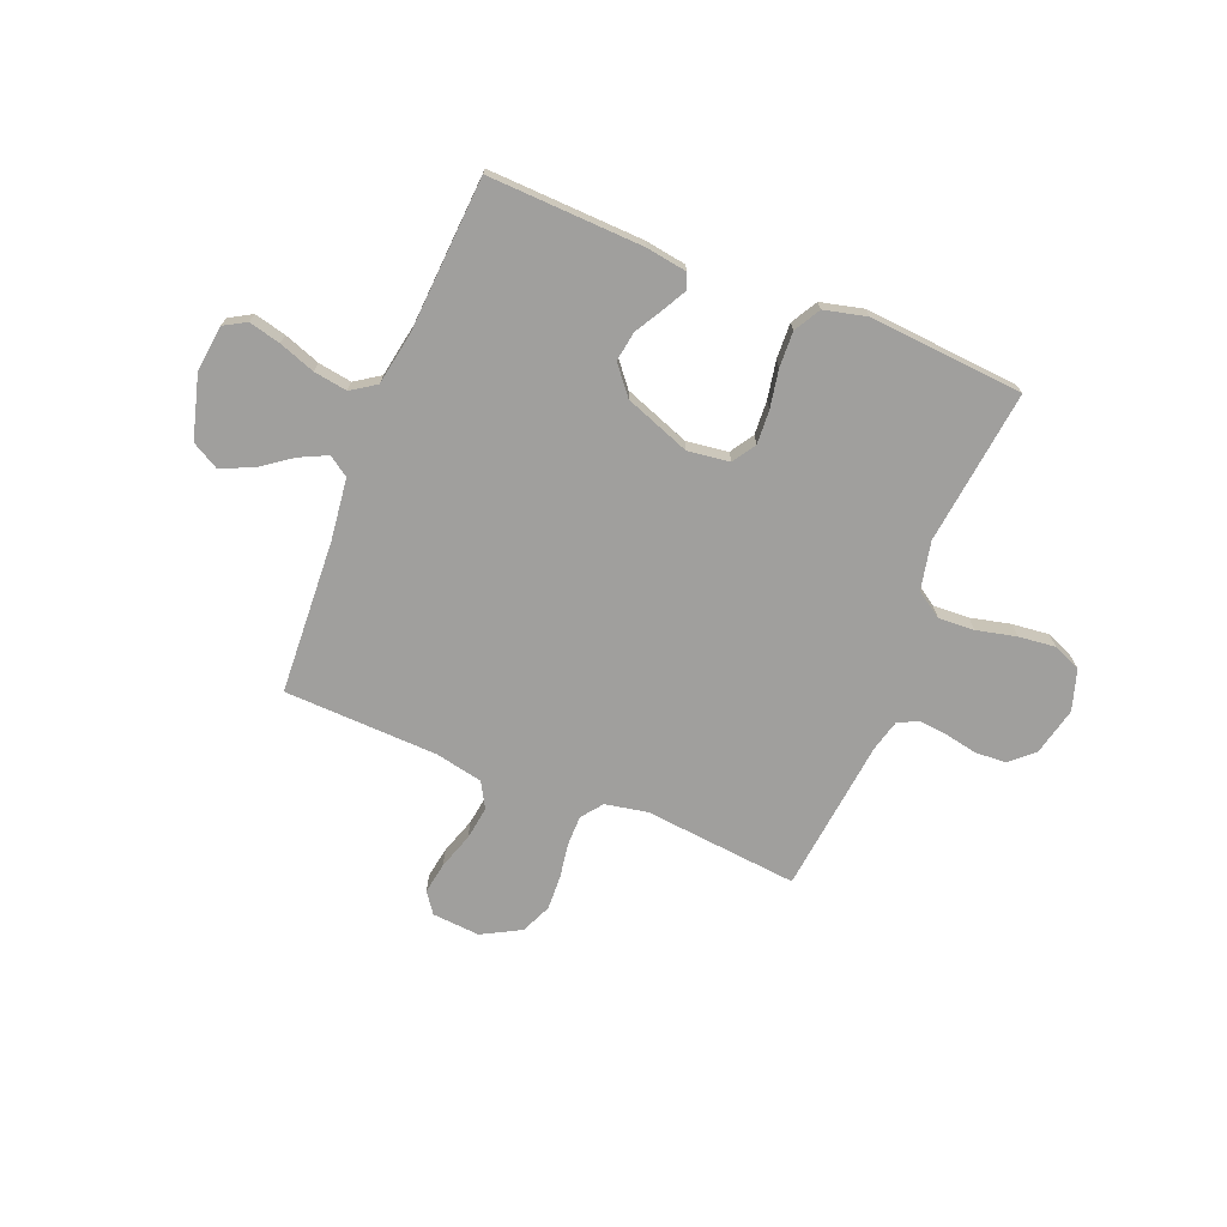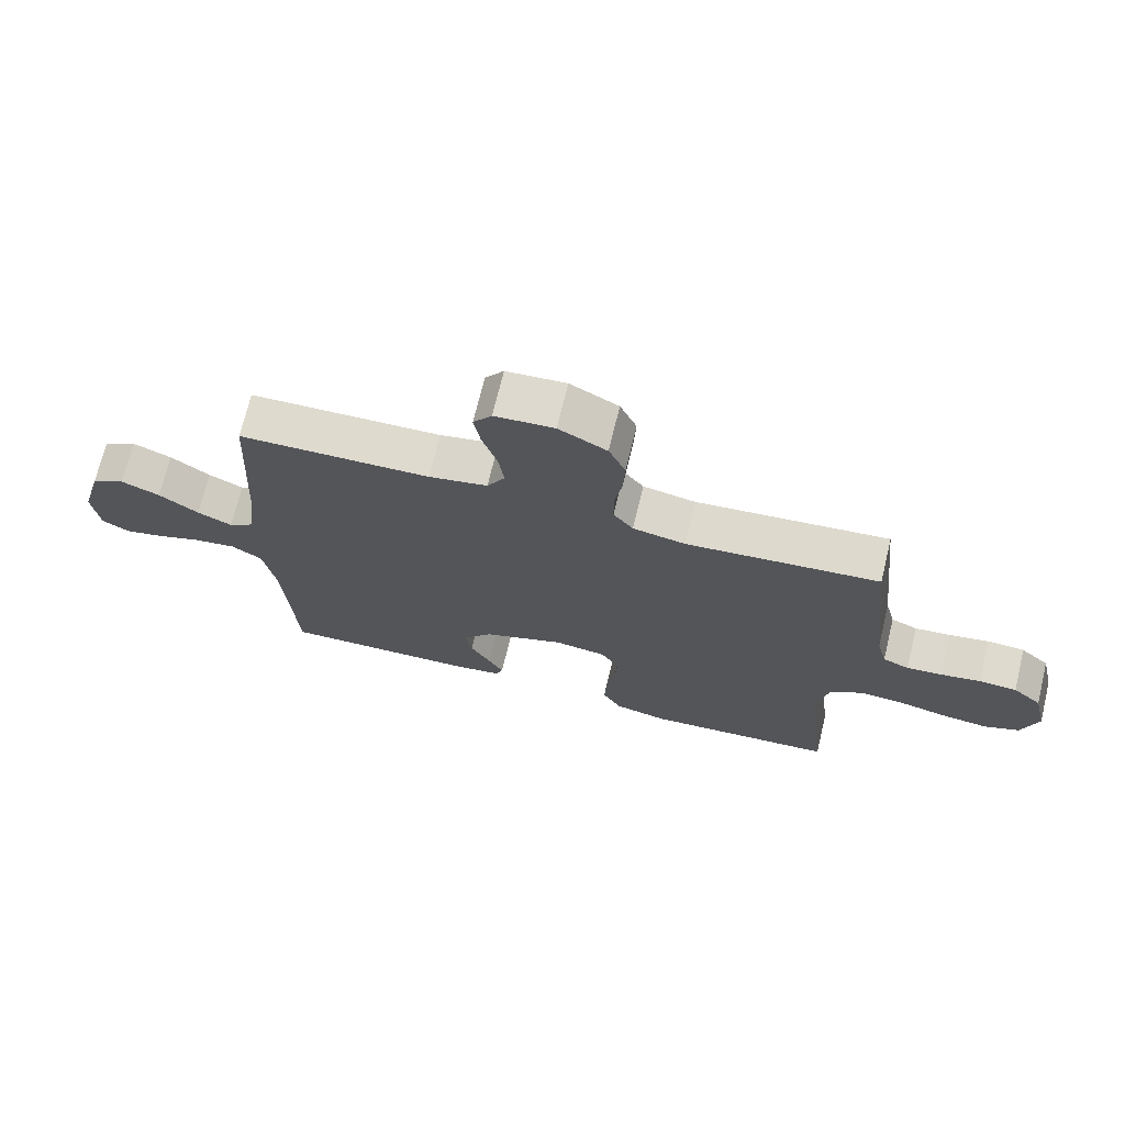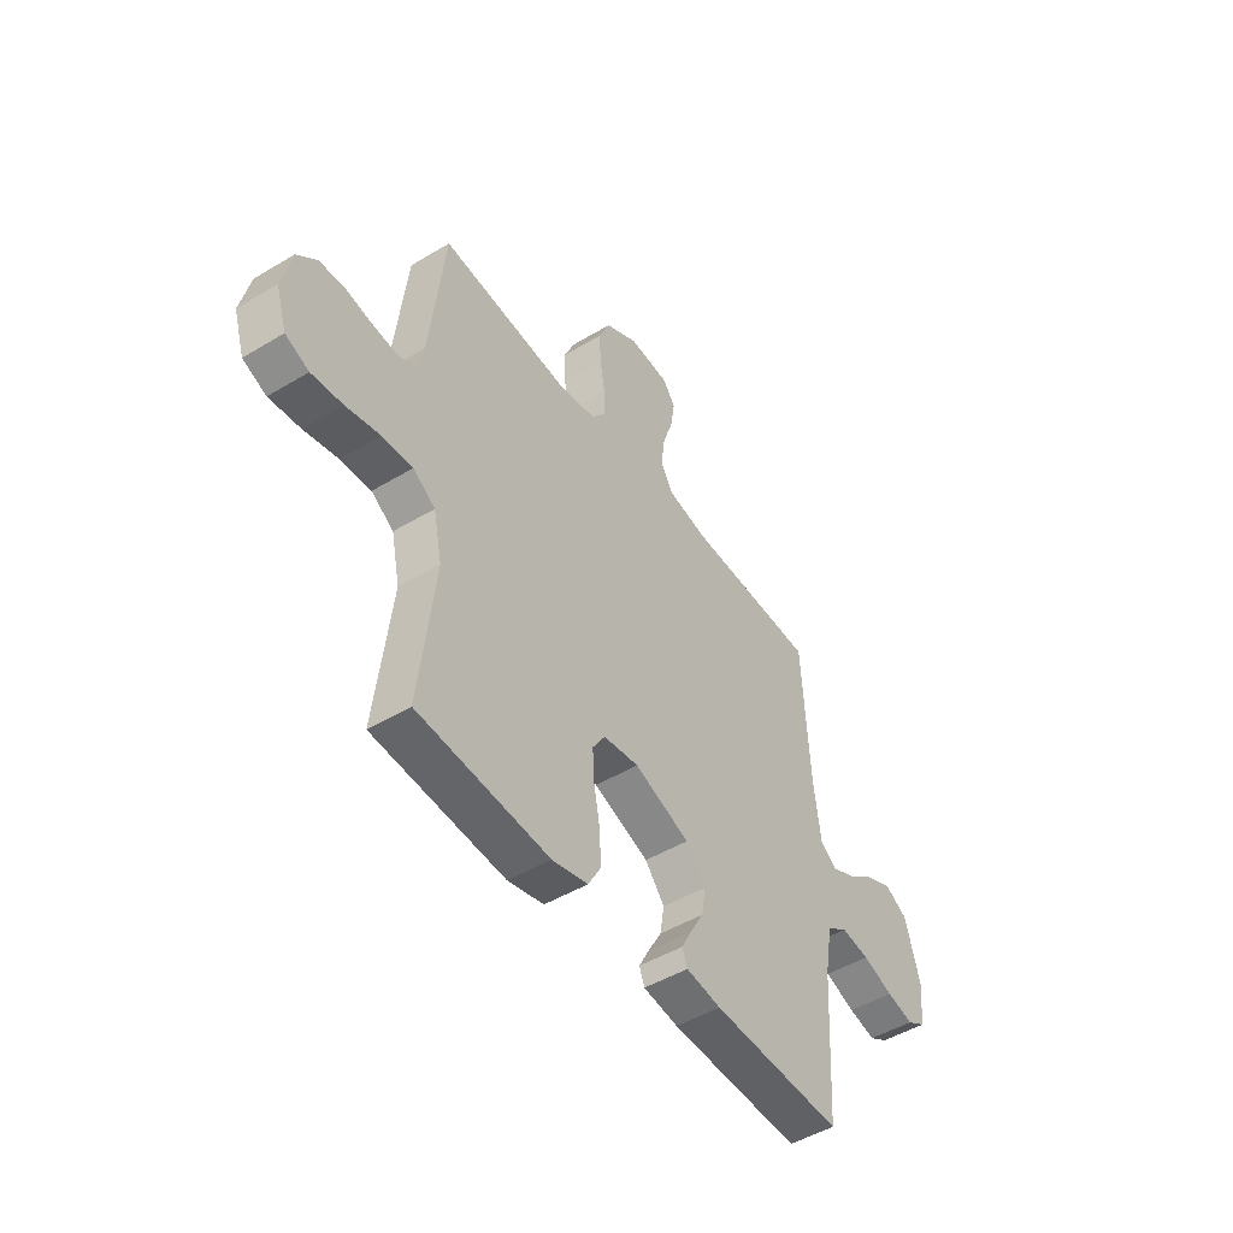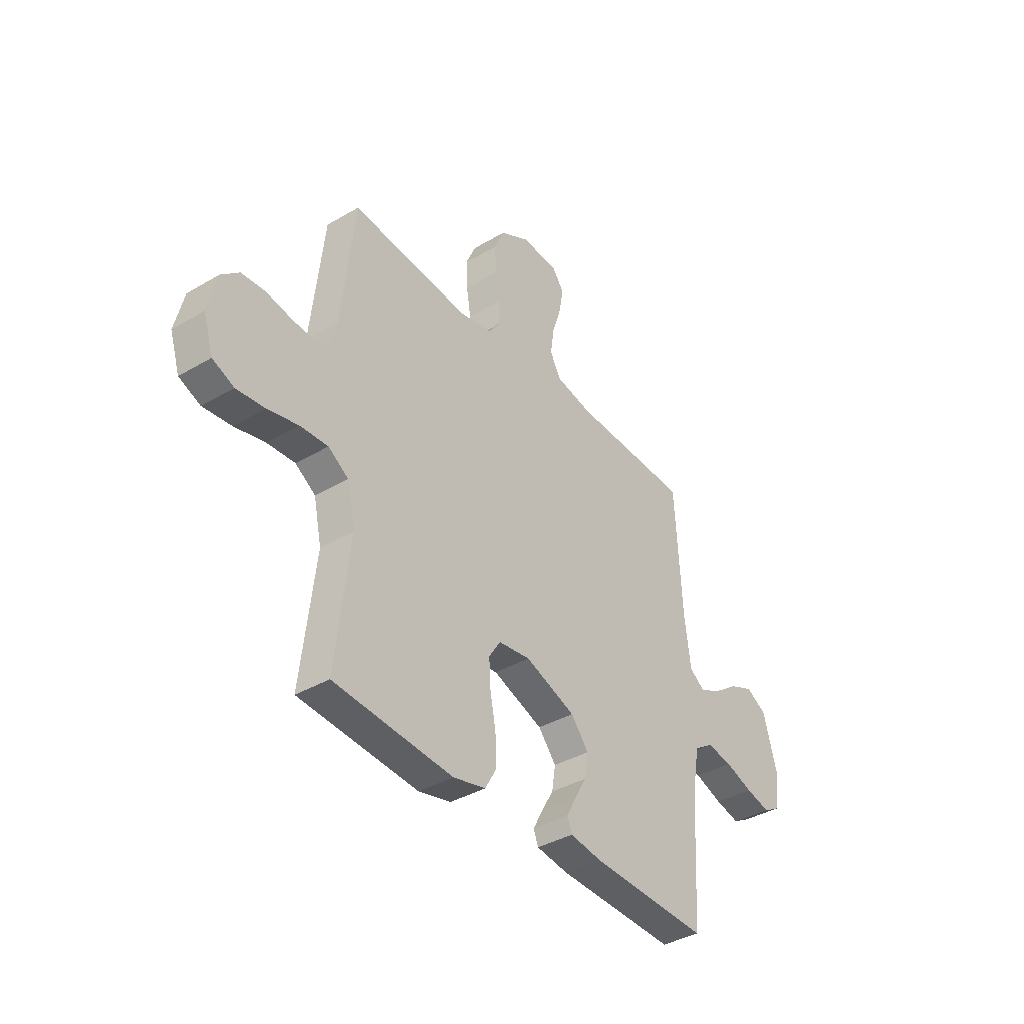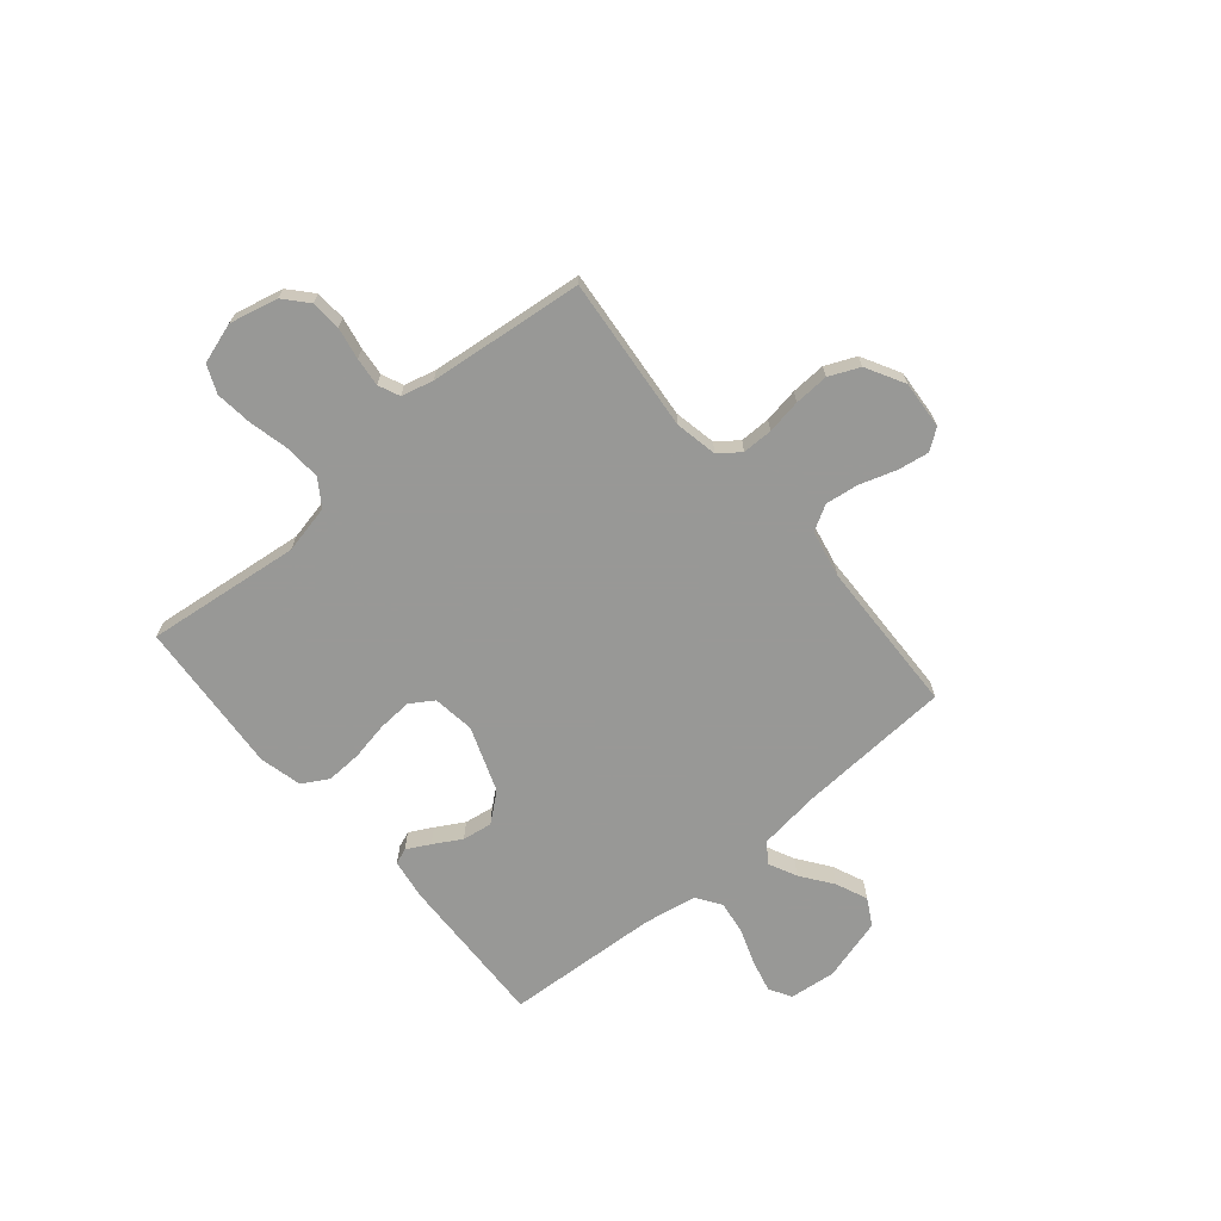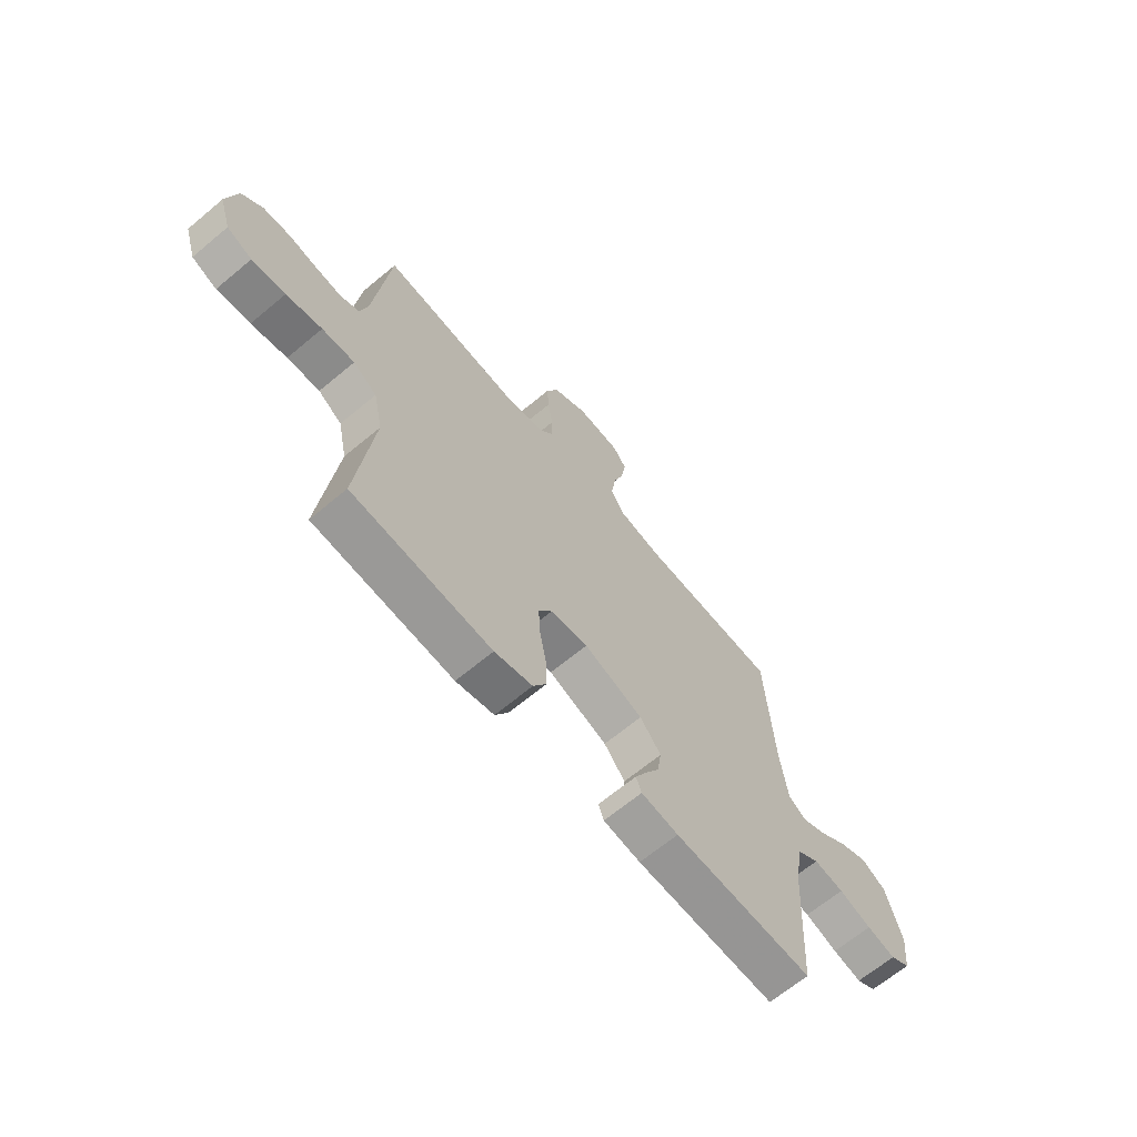
<metadata>
{"format":"obj","ext":"obj","renderer":"f3d","projection":"perspective","resolution":1024,"background":"white","views":[{"elev":-71.4,"azim":157.9,"up":"+Y"},{"elev":71.0,"azim":-166.4,"up":"+Z"},{"elev":-48.1,"azim":-56.0,"up":"+Z"},{"elev":-38.2,"azim":-53.2,"up":"+Z"},{"elev":-68.5,"azim":-49.8,"up":"+Y"},{"elev":-66.0,"azim":-50.0,"up":"+Z"}]}
</metadata>
<code>
v -0.5 0.07 -0.5
v -0.465 0.07 -0.2
v -0.485 0.07 -0.106
v -0.536 0.07 -0.072
v -0.606 0.07 -0.076
v -0.683 0.07 -0.094
v -0.755 0.07 -0.102
v -0.809 0.07 -0.079
v -0.834 0.07 0
v -0.812 0.07 0.094
v -0.767 0.07 0.134
v -0.708 0.07 0.138
v -0.646 0.07 0.126
v -0.59 0.07 0.12
v -0.549 0.07 0.138
v -0.533 0.07 0.2
v -0.5 0.07 0.5
v -0.2 0.07 0.471
v -0.118 0.07 0.487
v -0.087 0.07 0.528
v -0.087 0.07 0.587
v -0.098 0.07 0.654
v -0.101 0.07 0.721
v -0.075 0.07 0.78
v 0 0.07 0.821
v 0.093 0.07 0.814
v 0.122 0.07 0.774
v 0.112 0.07 0.713
v 0.089 0.07 0.643
v 0.08 0.07 0.578
v 0.108 0.07 0.529
v 0.2 0.07 0.51
v 0.5 0.07 0.5
v 0.517 0.07 0.2
v 0.532 0.07 0.081
v 0.571 0.07 0.054
v 0.625 0.07 0.08
v 0.687 0.07 0.125
v 0.748 0.07 0.151
v 0.8 0.07 0.122
v 0.834 0.07 0
v 0.824 0.07 -0.09
v 0.781 0.07 -0.115
v 0.719 0.07 -0.1
v 0.649 0.07 -0.075
v 0.584 0.07 -0.065
v 0.536 0.07 -0.097
v 0.518 0.07 -0.2
v 0.5 0.07 -0.5
v 0.2 0.07 -0.489
v 0.12 0.07 -0.477
v 0.108 0.07 -0.446
v 0.132 0.07 -0.401
v 0.163 0.07 -0.347
v 0.172 0.07 -0.289
v 0.127 0.07 -0.234
v 0 0.07 -0.187
v -0.081 0.07 -0.198
v -0.11 0.07 -0.243
v -0.106 0.07 -0.309
v -0.092 0.07 -0.383
v -0.089 0.07 -0.452
v -0.118 0.07 -0.503
v -0.2 0.07 -0.523
v -0.5 0 -0.5
v -0.465 0 -0.2
v -0.485 0 -0.106
v -0.536 0 -0.072
v -0.606 0 -0.076
v -0.683 0 -0.094
v -0.755 0 -0.102
v -0.809 0 -0.079
v -0.834 0 0
v -0.812 0 0.094
v -0.767 0 0.134
v -0.708 0 0.138
v -0.646 0 0.126
v -0.59 0 0.12
v -0.549 0 0.138
v -0.533 0 0.2
v -0.5 0 0.5
v -0.2 0 0.471
v -0.118 0 0.487
v -0.087 0 0.528
v -0.087 0 0.587
v -0.098 0 0.654
v -0.101 0 0.721
v -0.075 0 0.78
v 0 0 0.821
v 0.093 0 0.814
v 0.122 0 0.774
v 0.112 0 0.713
v 0.089 0 0.643
v 0.08 0 0.578
v 0.108 0 0.529
v 0.2 0 0.51
v 0.5 0 0.5
v 0.517 0 0.2
v 0.532 0 0.081
v 0.571 0 0.054
v 0.625 0 0.08
v 0.687 0 0.125
v 0.748 0 0.151
v 0.8 0 0.122
v 0.834 0 0
v 0.824 0 -0.09
v 0.781 0 -0.115
v 0.719 0 -0.1
v 0.649 0 -0.075
v 0.584 0 -0.065
v 0.536 0 -0.097
v 0.518 0 -0.2
v 0.5 0 -0.5
v 0.2 0 -0.489
v 0.12 0 -0.477
v 0.108 0 -0.446
v 0.132 0 -0.401
v 0.163 0 -0.347
v 0.172 0 -0.289
v 0.127 0 -0.234
v 0 0 -0.187
v -0.081 0 -0.198
v -0.11 0 -0.243
v -0.106 0 -0.309
v -0.092 0 -0.383
v -0.089 0 -0.452
v -0.118 0 -0.503
v -0.2 0 -0.523
f 64 1 2
f 63 64 2
f 62 63 2
f 61 62 2
f 60 61 2
f 59 60 2 3
f 58 59 3 4
f 57 58 4
f 52 53 54
f 51 52 54
f 50 51 54
f 49 50 54
f 48 49 54
f 47 48 54 55
f 46 47 55 56
f 43 44 45
f 42 43 45
f 41 42 45
f 40 41 45
f 39 40 45
f 38 39 45
f 37 38 45
f 36 37 45 46
f 46 56 57
f 36 46 57
f 35 36 57
f 32 33 34
f 35 57 4
f 34 35 4
f 32 34 4
f 31 32 4
f 27 28 29
f 26 27 29
f 25 26 29
f 24 25 29
f 23 24 29
f 22 23 29
f 21 22 29
f 20 21 29 30
f 16 17 18
f 15 16 18 19
f 11 12 13
f 10 11 13
f 9 10 13
f 8 9 13
f 7 8 13
f 6 7 13
f 5 6 13
f 5 13 14
f 4 5 14 15
f 30 31 4
f 20 30 4
f 19 20 4
f 4 15 19
f 66 65 128
f 66 128 127
f 66 127 126
f 66 126 125
f 66 125 124
f 67 66 124 123
f 68 67 123 122
f 68 122 121
f 118 117 116
f 118 116 115
f 118 115 114
f 118 114 113
f 118 113 112
f 119 118 112 111
f 120 119 111 110
f 109 108 107
f 109 107 106
f 109 106 105
f 109 105 104
f 109 104 103
f 109 103 102
f 109 102 101
f 110 109 101 100
f 121 120 110
f 121 110 100
f 121 100 99
f 98 97 96
f 68 121 99
f 68 99 98
f 68 98 96
f 68 96 95
f 93 92 91
f 93 91 90
f 93 90 89
f 93 89 88
f 93 88 87
f 93 87 86
f 93 86 85
f 94 93 85 84
f 82 81 80
f 83 82 80 79
f 77 76 75
f 77 75 74
f 77 74 73
f 77 73 72
f 77 72 71
f 77 71 70
f 77 70 69
f 78 77 69
f 79 78 69 68
f 68 95 94
f 68 94 84
f 68 84 83
f 83 79 68
f 1 65 66 2
f 2 66 67 3
f 3 67 68 4
f 4 68 69 5
f 5 69 70 6
f 6 70 71 7
f 7 71 72 8
f 8 72 73 9
f 9 73 74 10
f 10 74 75 11
f 11 75 76 12
f 12 76 77 13
f 13 77 78 14
f 14 78 79 15
f 15 79 80 16
f 16 80 81 17
f 17 81 82 18
f 18 82 83 19
f 19 83 84 20
f 20 84 85 21
f 21 85 86 22
f 22 86 87 23
f 23 87 88 24
f 24 88 89 25
f 25 89 90 26
f 26 90 91 27
f 27 91 92 28
f 28 92 93 29
f 29 93 94 30
f 30 94 95 31
f 31 95 96 32
f 32 96 97 33
f 33 97 98 34
f 34 98 99 35
f 35 99 100 36
f 36 100 101 37
f 37 101 102 38
f 38 102 103 39
f 39 103 104 40
f 40 104 105 41
f 41 105 106 42
f 42 106 107 43
f 43 107 108 44
f 44 108 109 45
f 45 109 110 46
f 46 110 111 47
f 47 111 112 48
f 48 112 113 49
f 49 113 114 50
f 50 114 115 51
f 51 115 116 52
f 52 116 117 53
f 53 117 118 54
f 54 118 119 55
f 55 119 120 56
f 56 120 121 57
f 57 121 122 58
f 58 122 123 59
f 59 123 124 60
f 60 124 125 61
f 61 125 126 62
f 62 126 127 63
f 63 127 128 64
f 64 128 65 1

</code>
